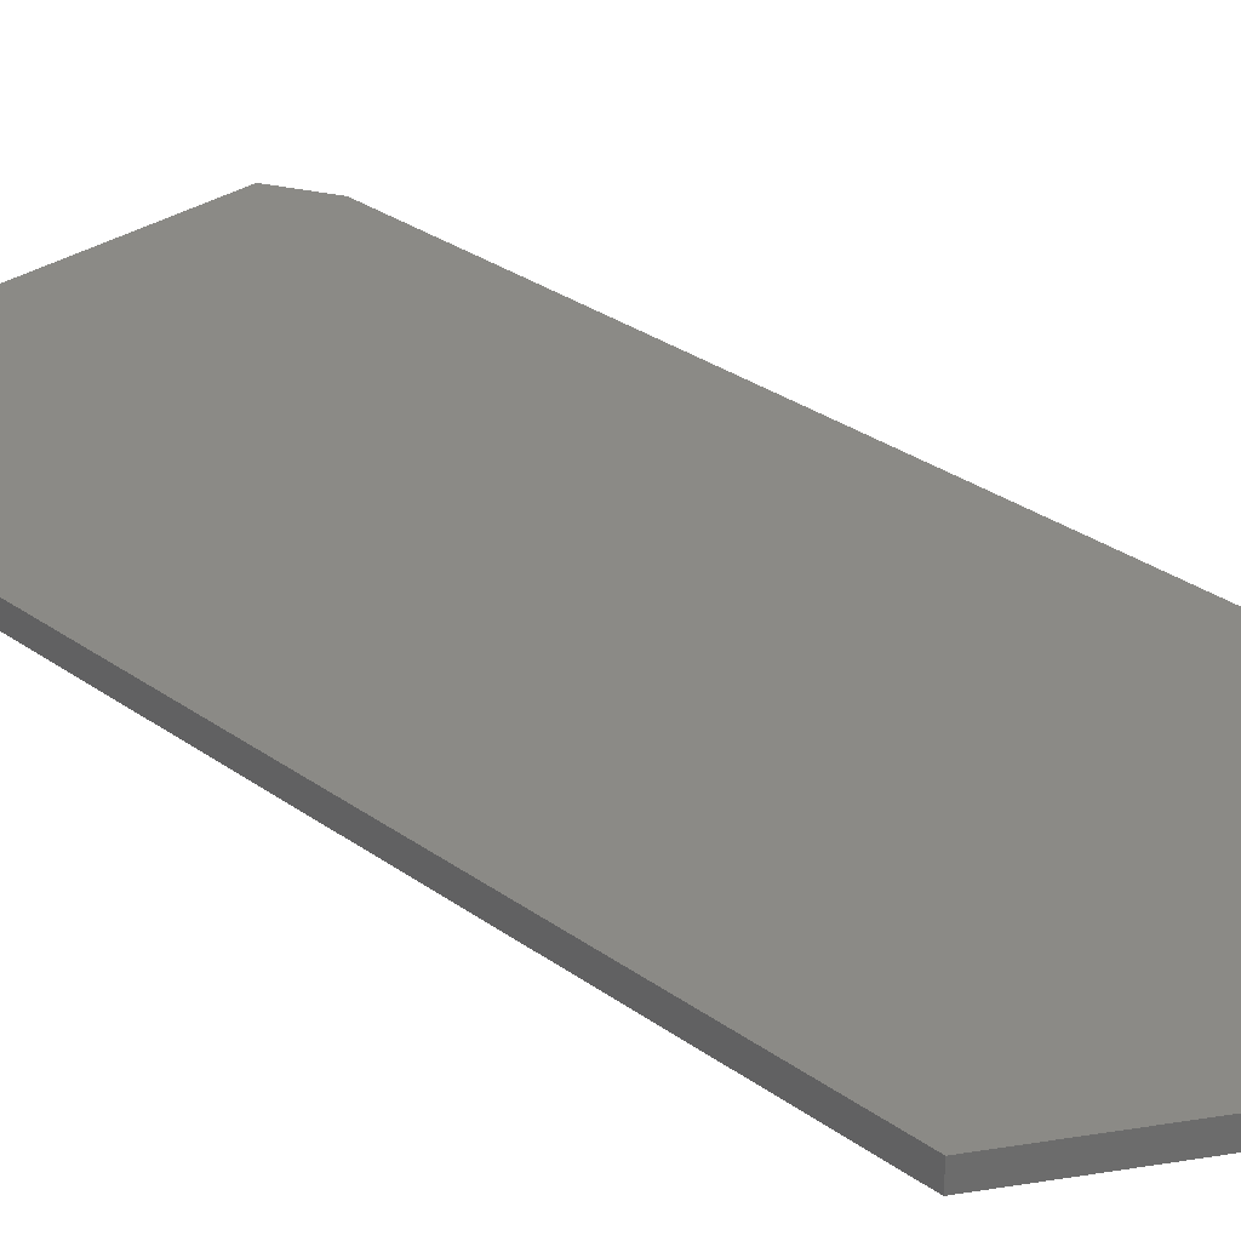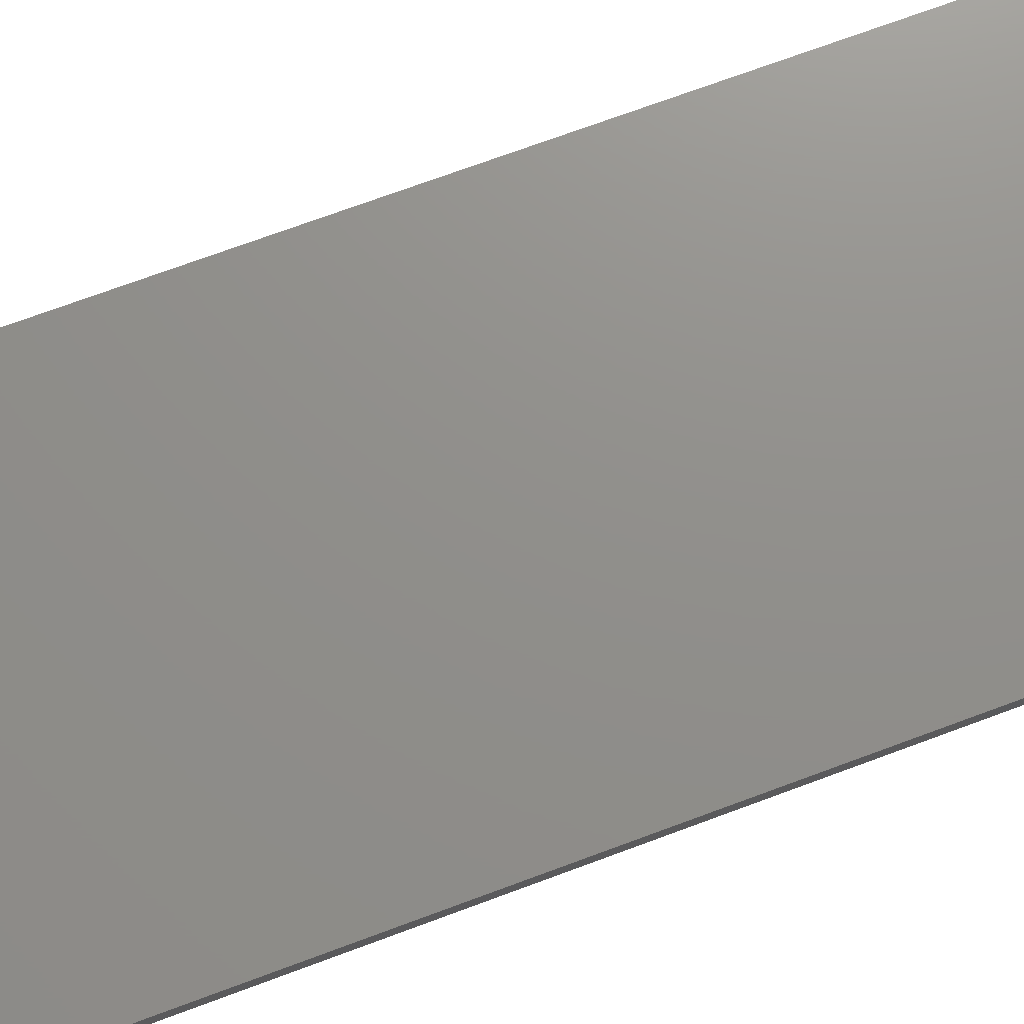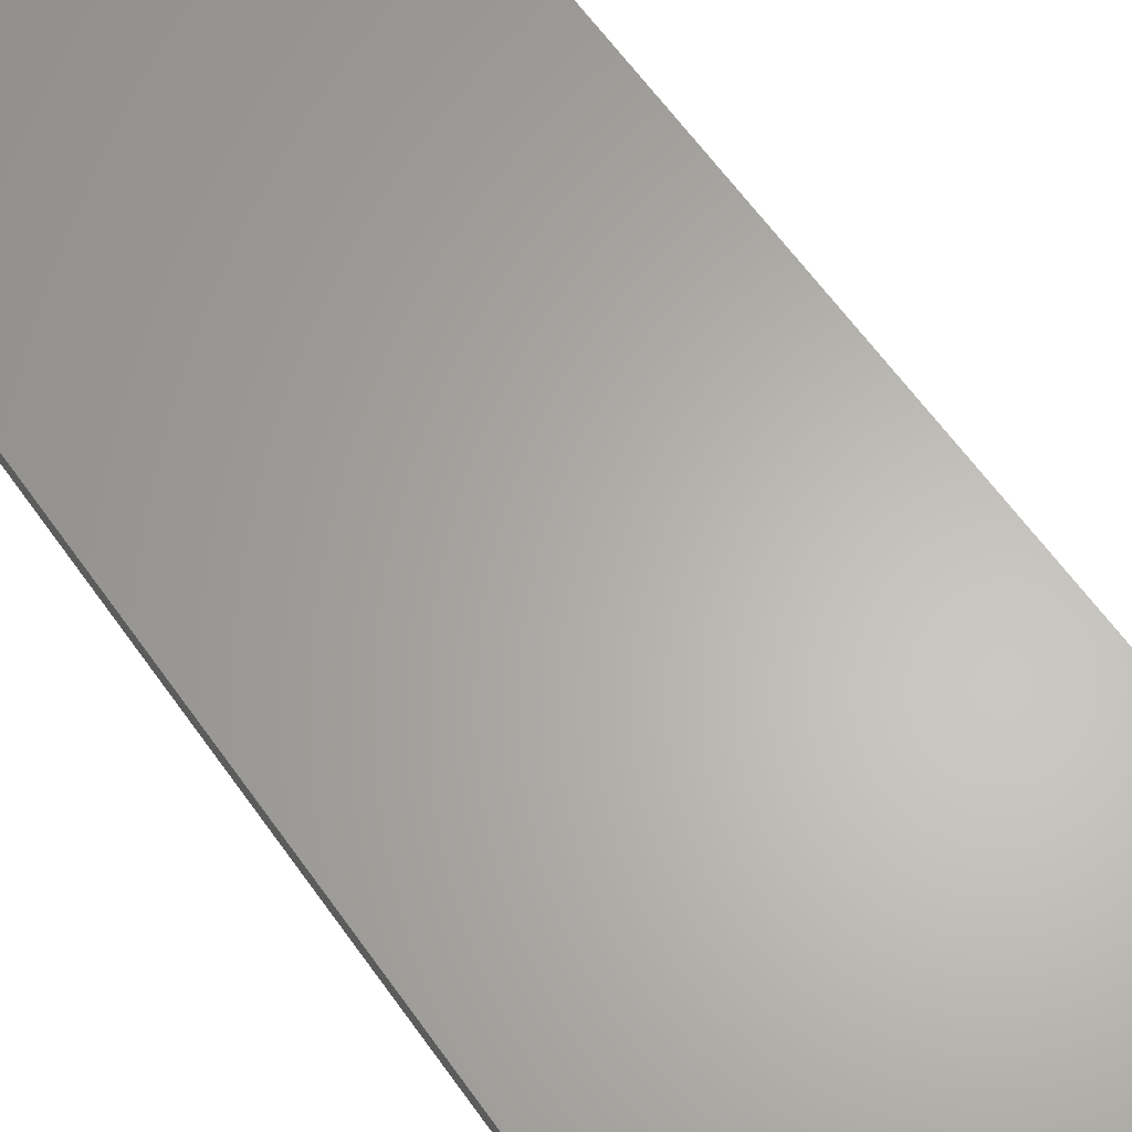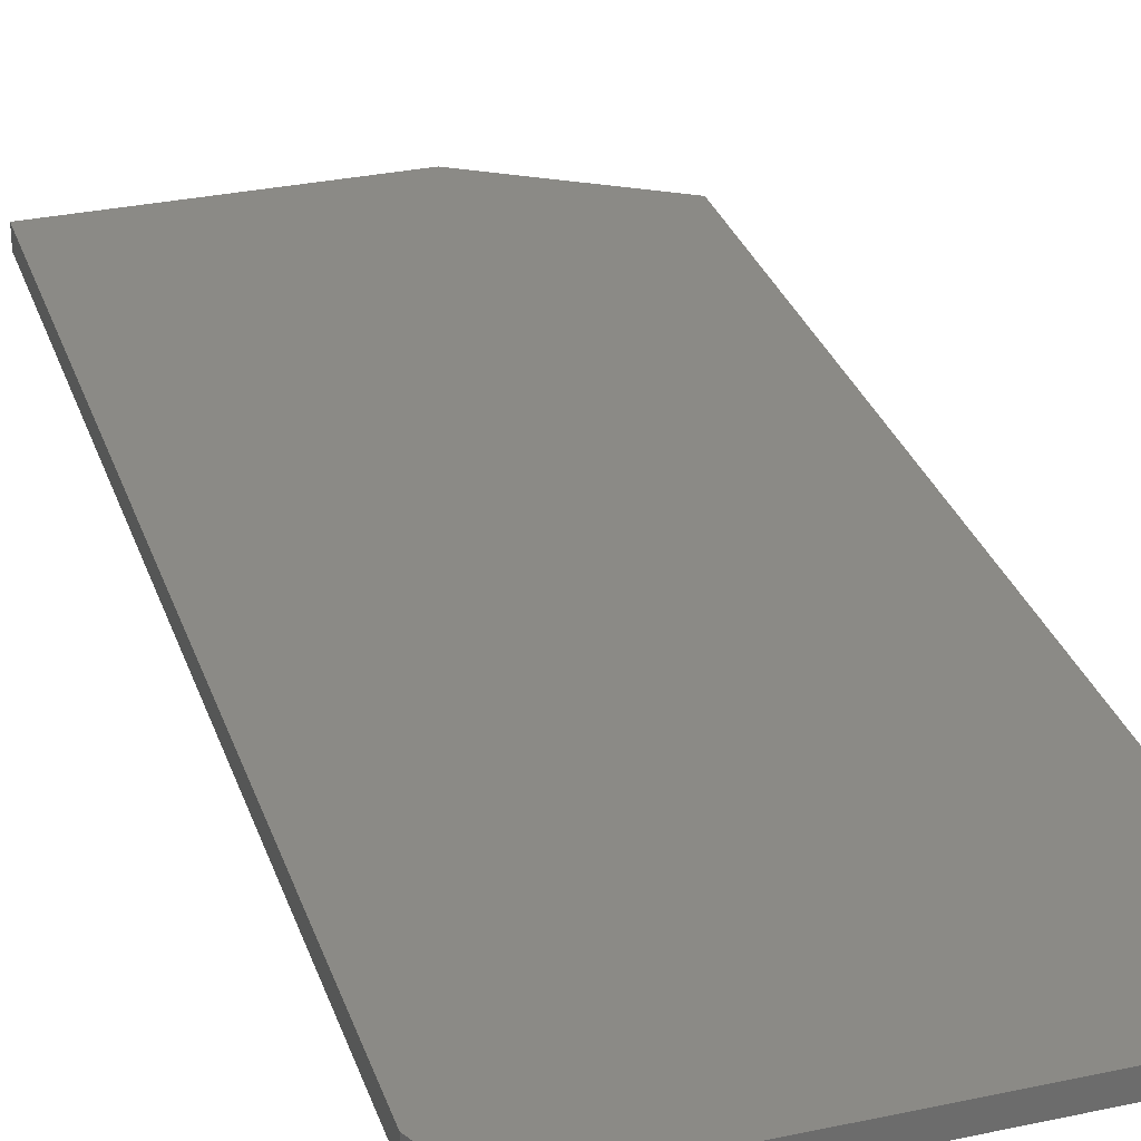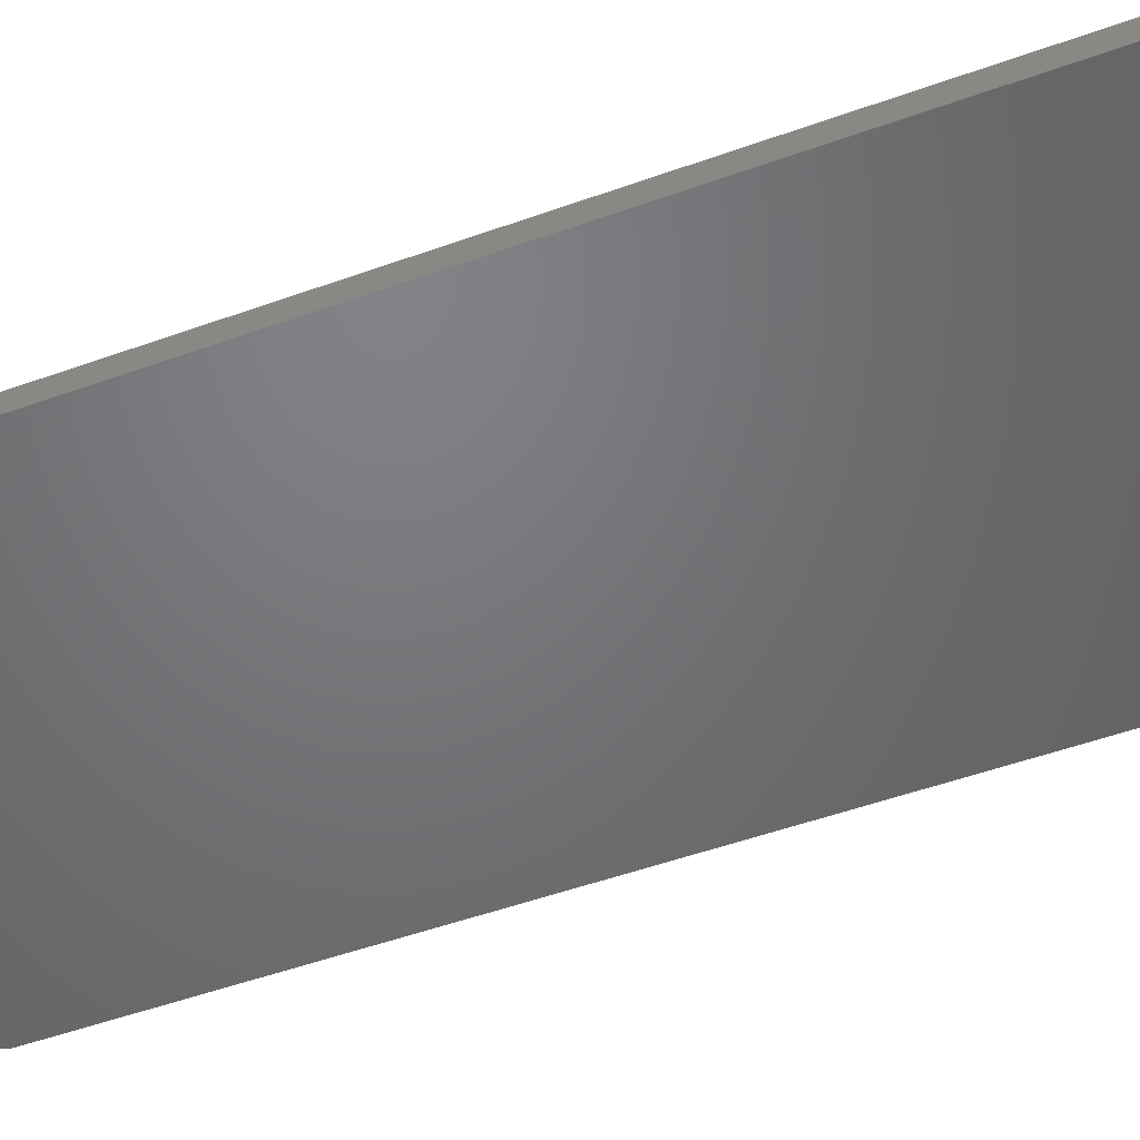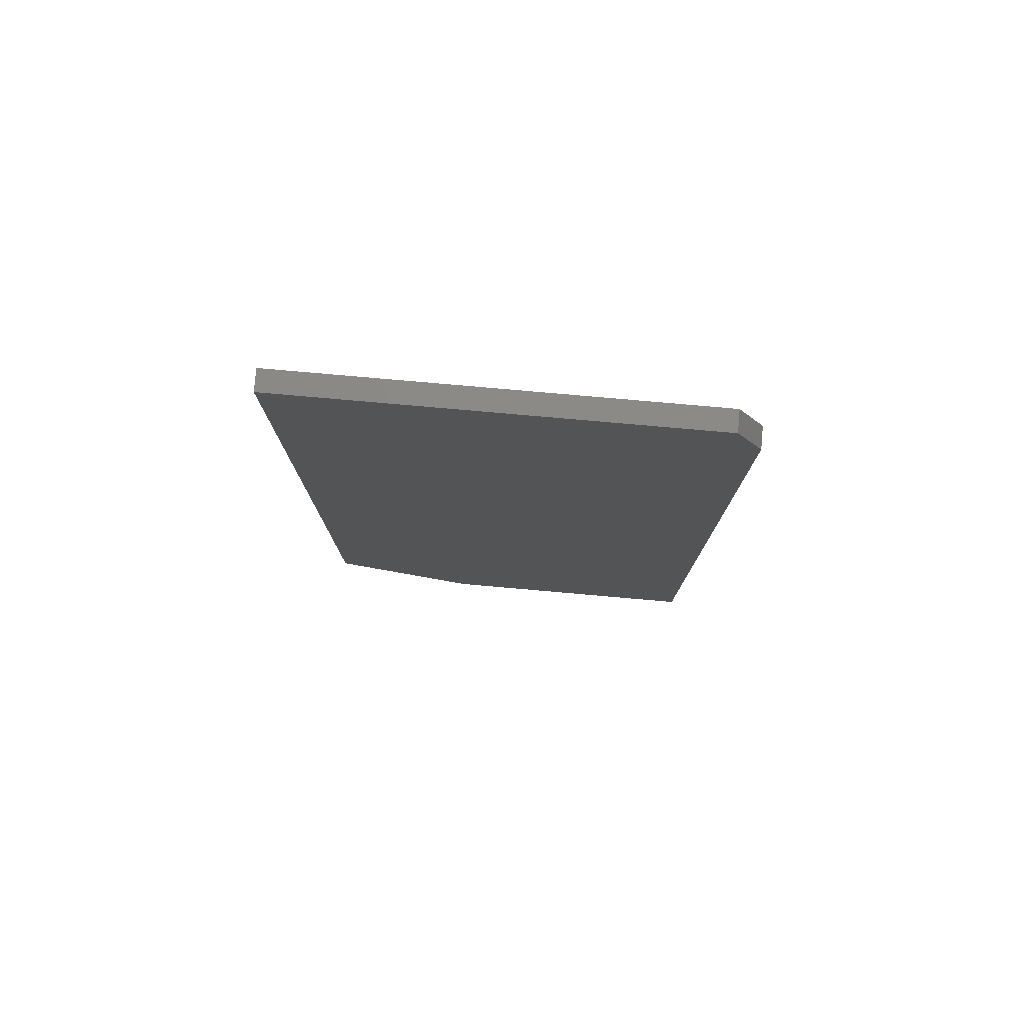
<metadata>
{"format":"stl","ext":"stl","renderer":"f3d","projection":"perspective","resolution":1024,"background":"white","views":[{"elev":31.0,"azim":-44.7,"up":"+Z"},{"elev":72.8,"azim":69.7,"up":"+Z"},{"elev":63.8,"azim":144.4,"up":"+Z"},{"elev":30.7,"azim":162.8,"up":"+Z"},{"elev":-50.1,"azim":-68.3,"up":"+Z"},{"elev":79.4,"azim":5.0,"up":"+Y"}]}
</metadata>
<code>
# stl→obj: 12 verts, 20 faces
v -0.1016 -0.75 0.03125
v 0.3192 -0.75 0.03125
v -0.3281 -0.6094 0.03125
v -0.3281 0.75 0.03125
v 0.3192 0.6719 0.03125
v 0.2802 0.75 0.03125
v -0.3281 -0.6094 0
v 0.3192 -0.75 0
v -0.1016 -0.75 0
v 0.2802 0.75 0
v 0.3192 0.6719 0
v -0.3281 0.75 0
f 1 2 3
f 3 2 4
f 4 2 5
f 4 5 6
f 7 8 9
f 10 11 12
f 12 11 8
f 12 8 7
f 4 12 3
f 3 12 7
f 1 9 2
f 2 9 8
f 1 3 9
f 9 3 7
f 6 10 4
f 4 10 12
f 2 8 5
f 5 8 11
f 6 5 10
f 10 5 11

</code>
